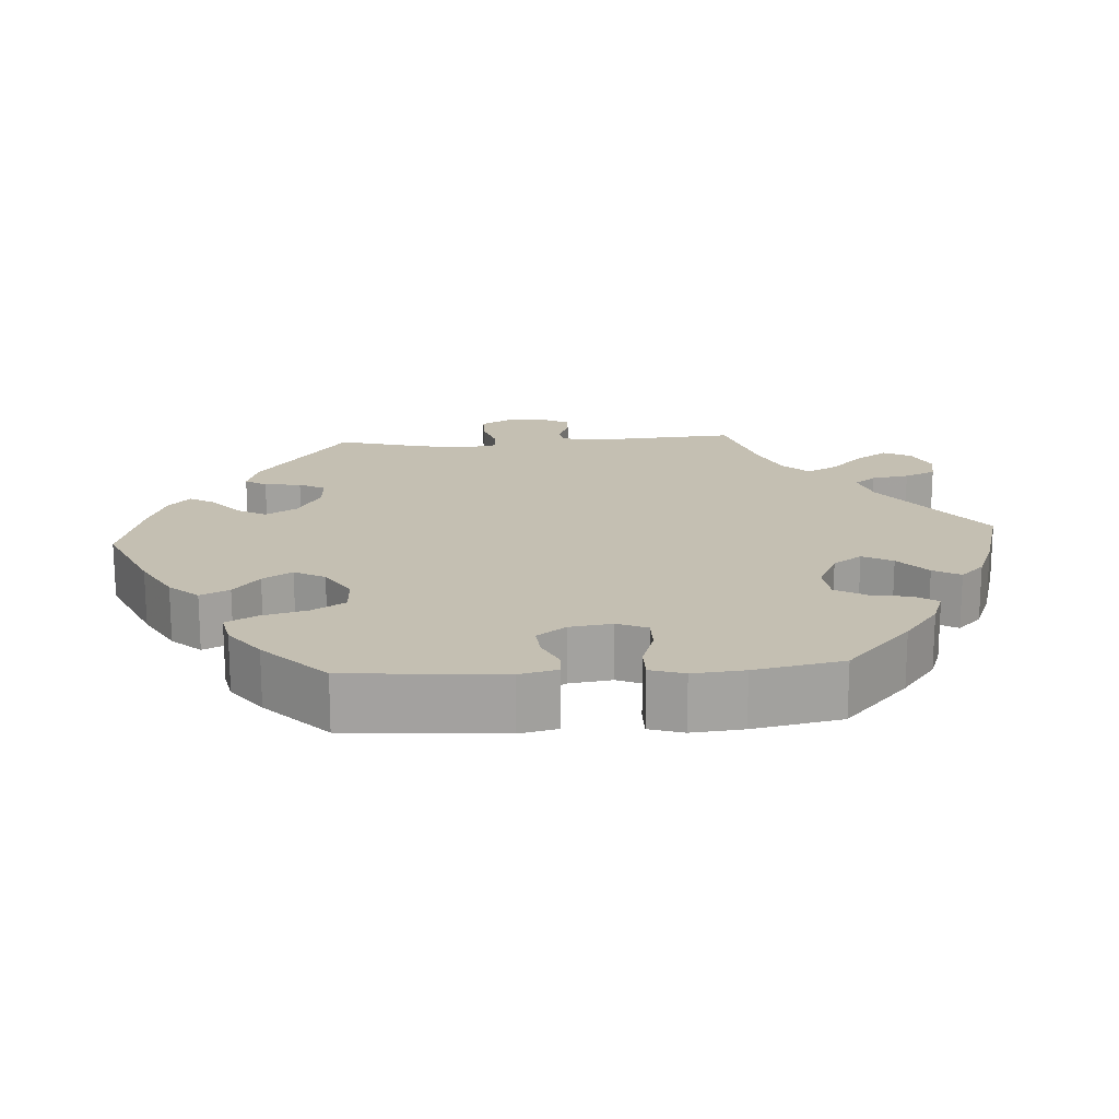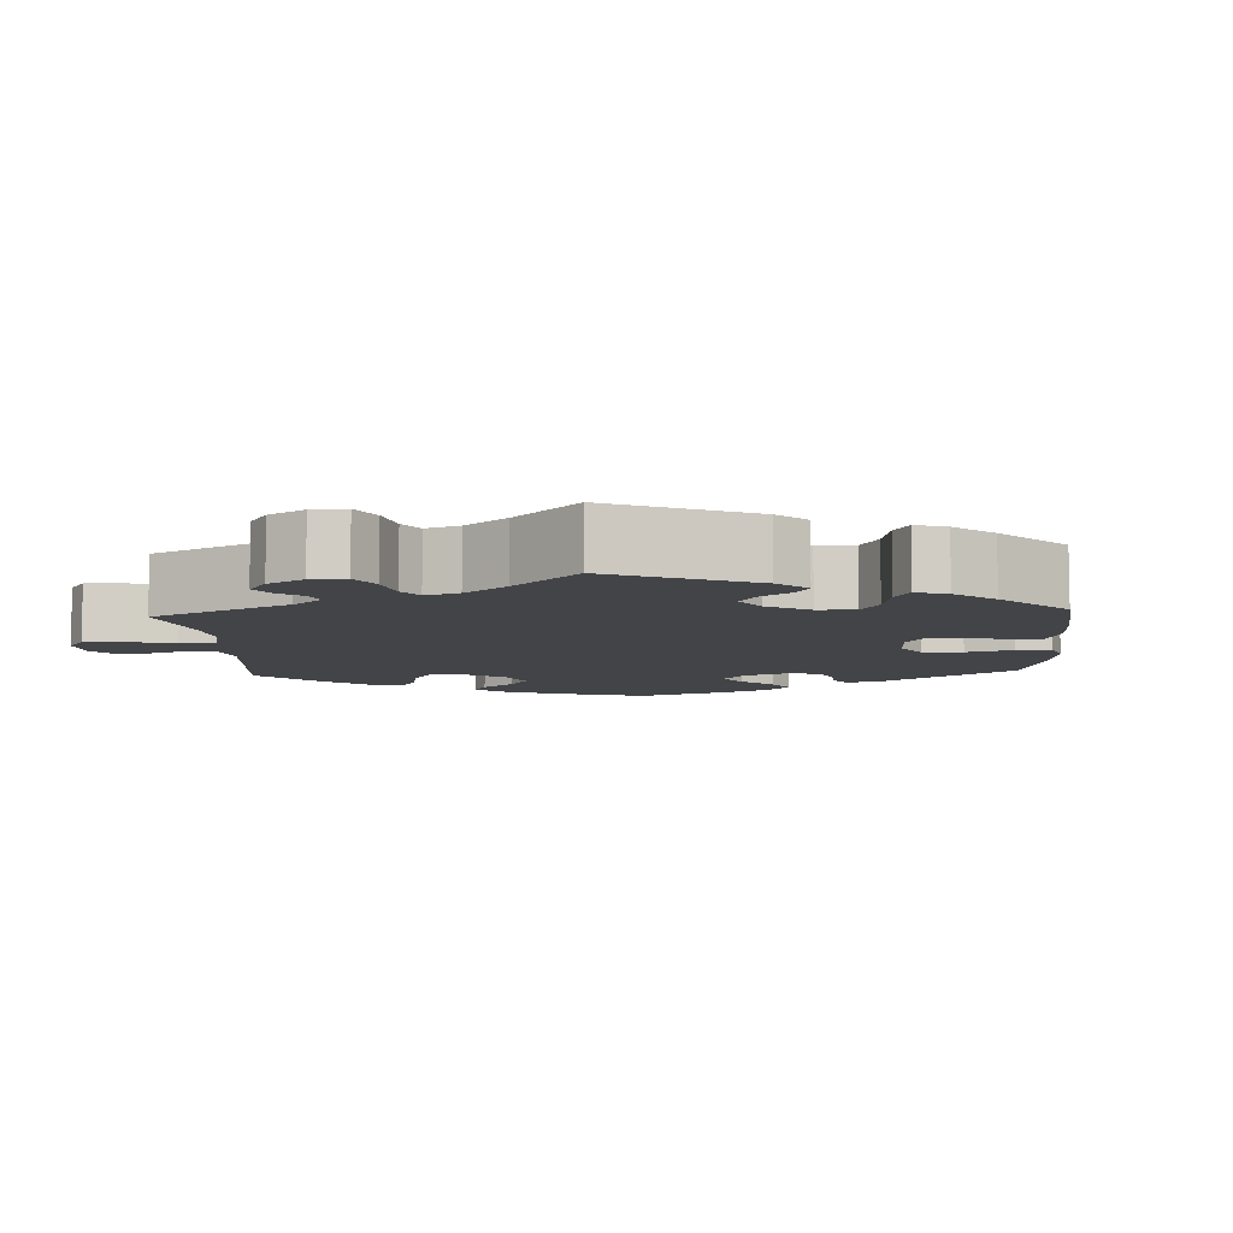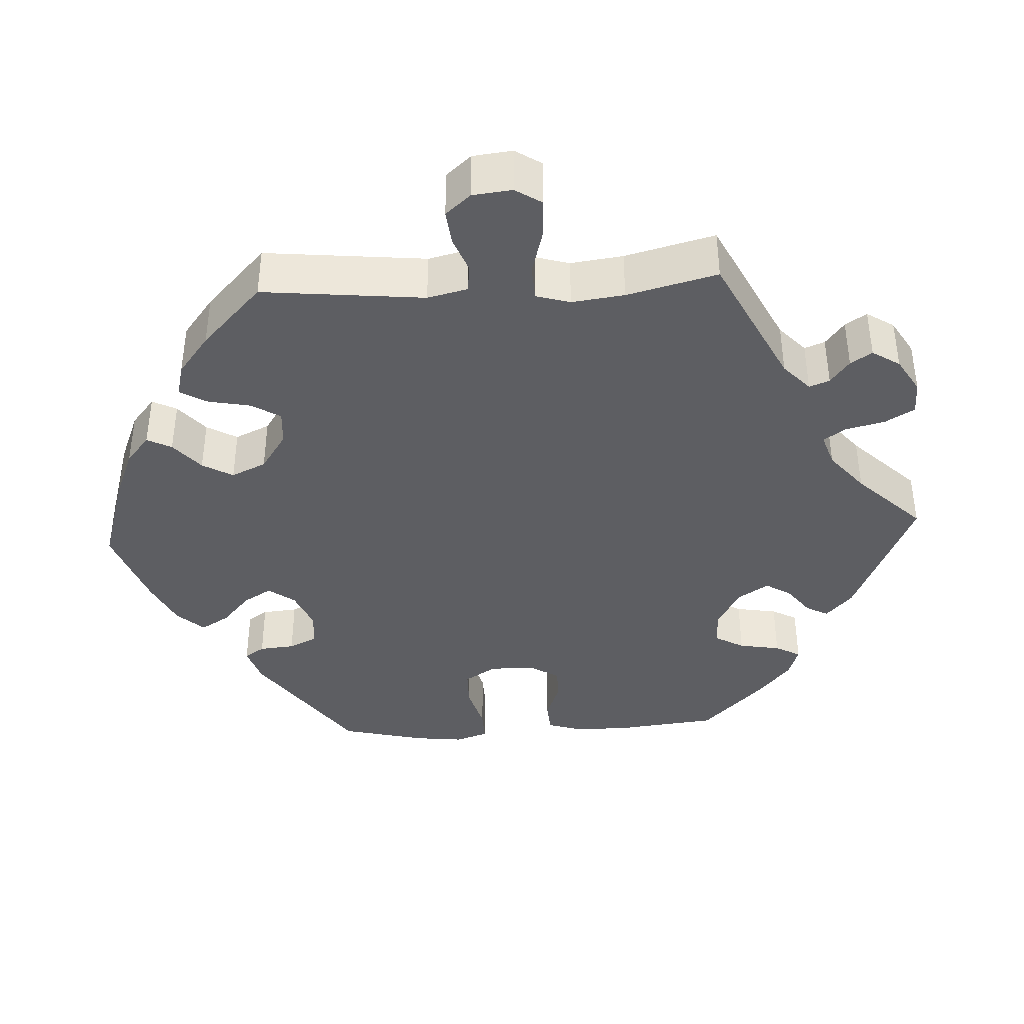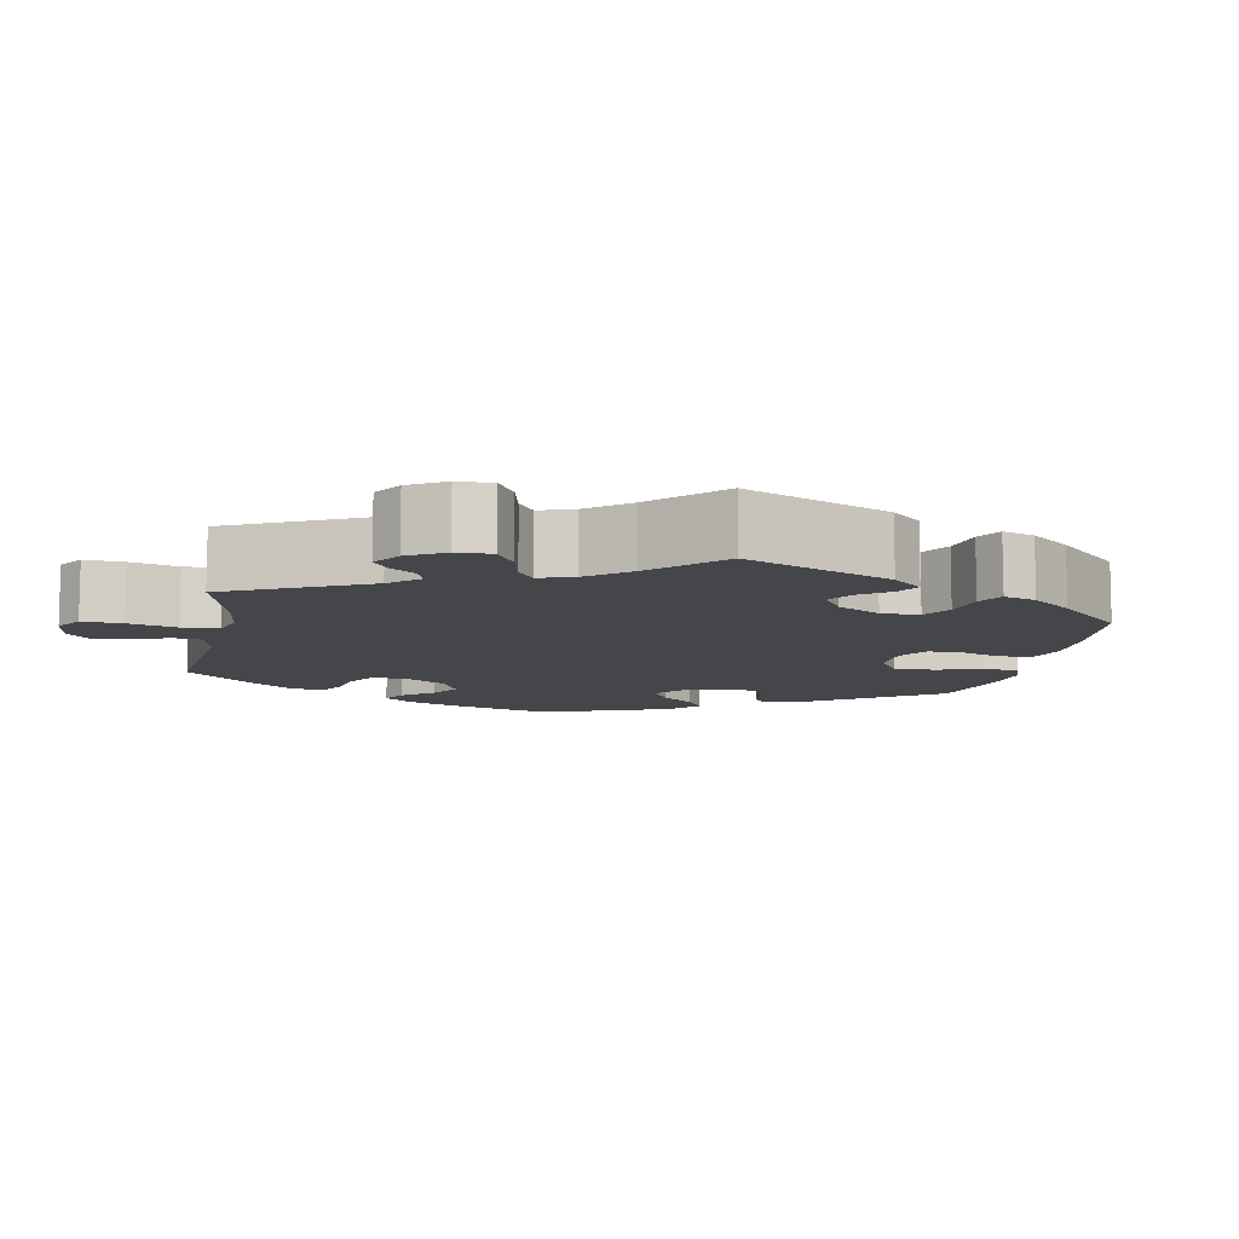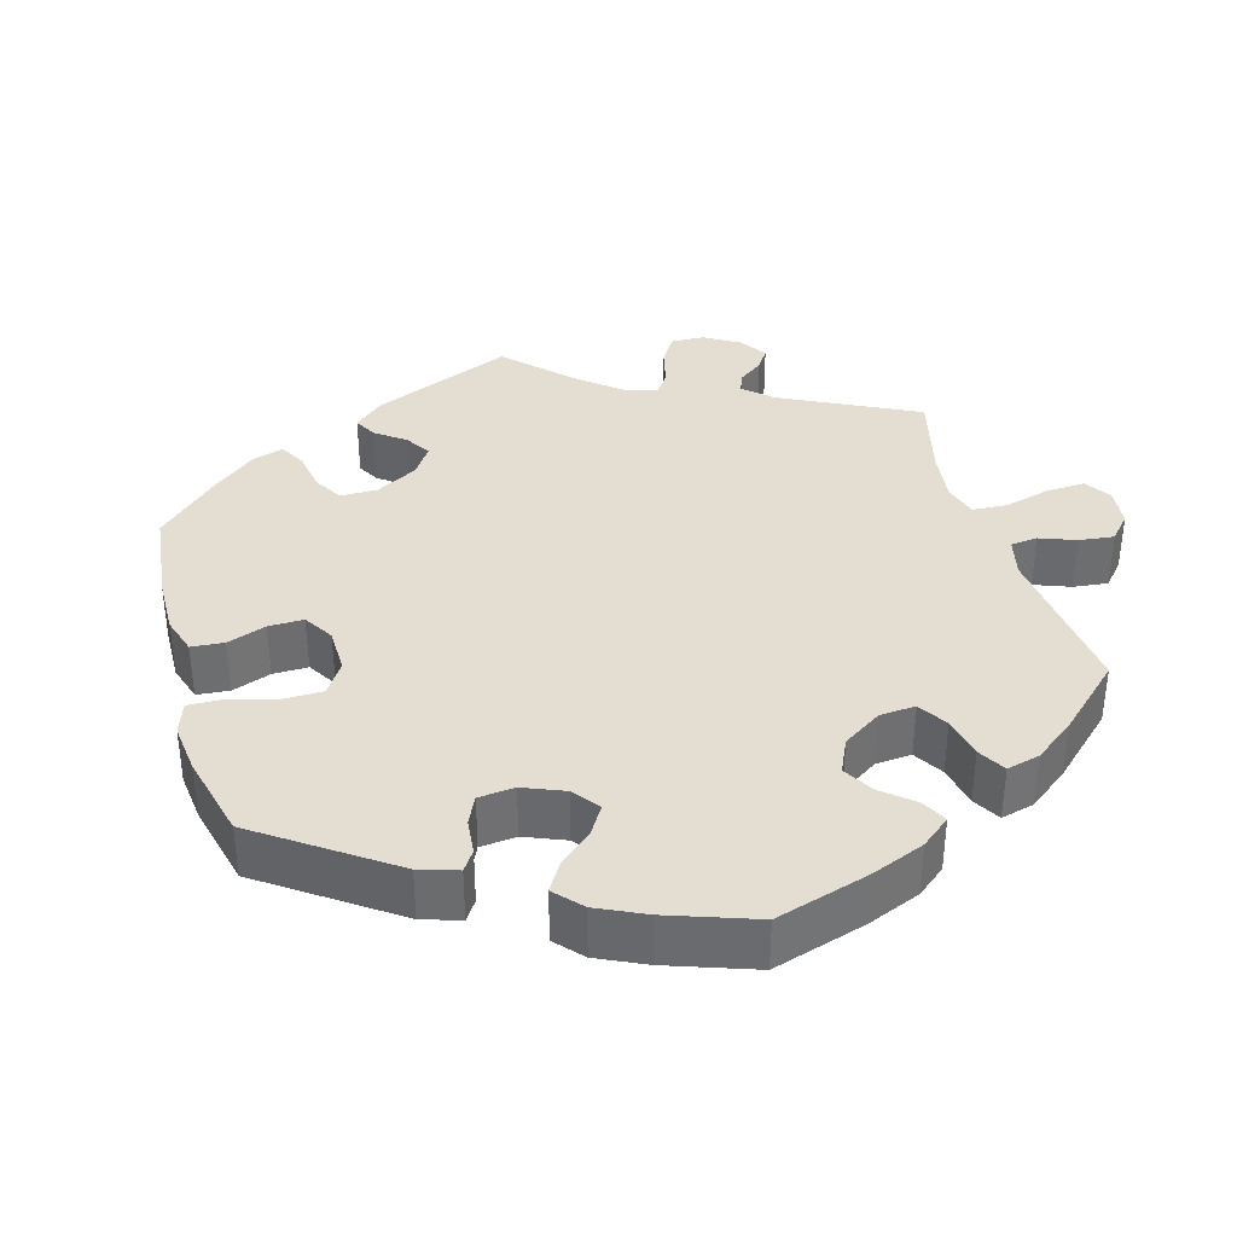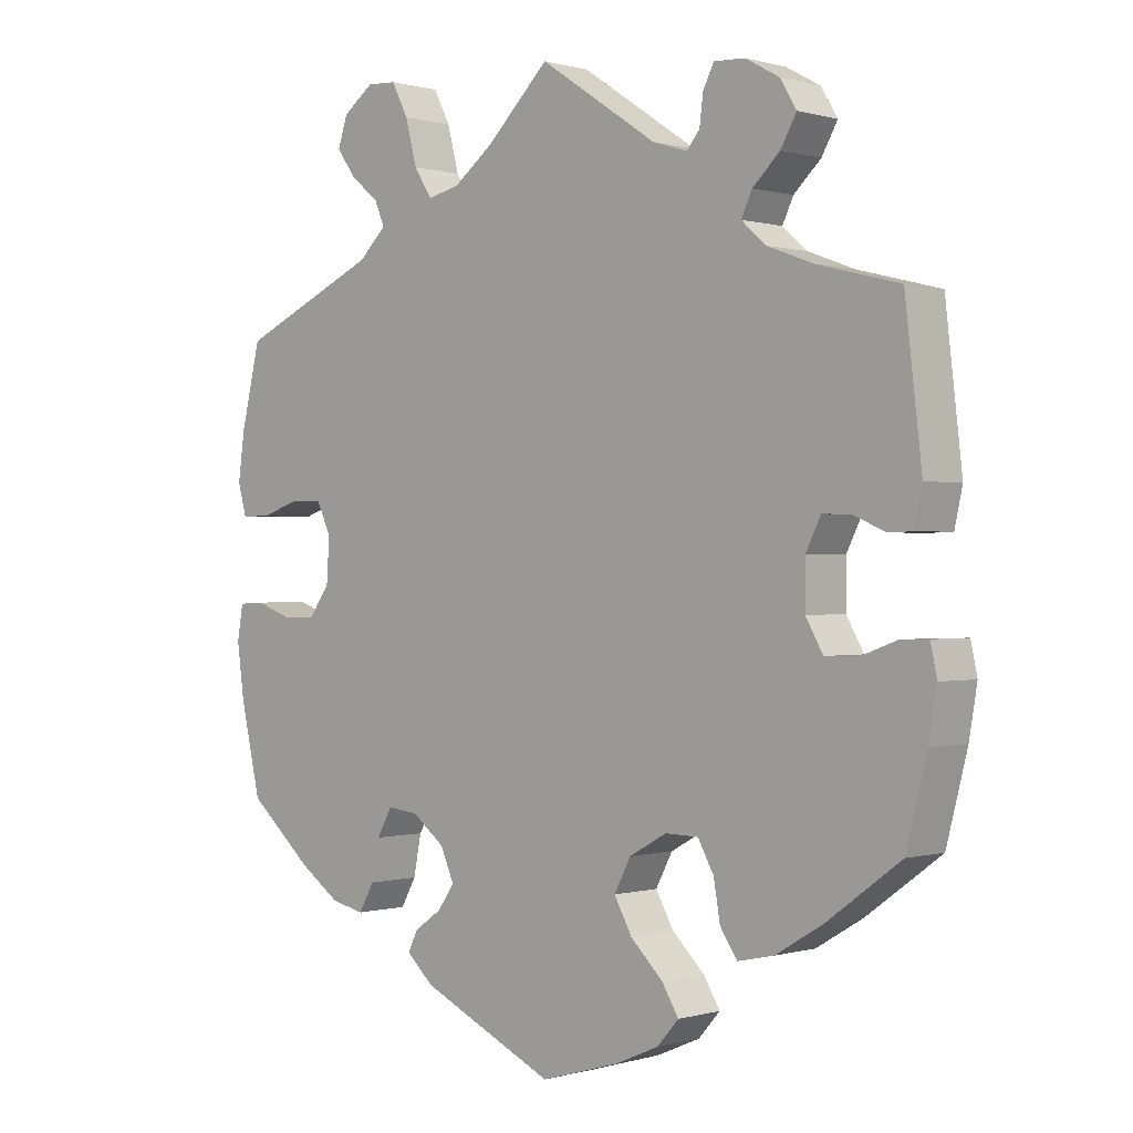
<metadata>
{"format":"obj","ext":"obj","renderer":"f3d","projection":"perspective","resolution":1024,"background":"white","views":[{"elev":17.6,"azim":-154.1,"up":"+Y"},{"elev":-7.7,"azim":63.4,"up":"+Y"},{"elev":-39.1,"azim":-26.9,"up":"+Y"},{"elev":-9.6,"azim":48.7,"up":"+Y"},{"elev":36.3,"azim":-135.7,"up":"+Y"},{"elev":0.1,"azim":43.2,"up":"+Z"}]}
</metadata>
<code>
v -0.529 0.07 -0.165
v -0.539 0.07 -0.091
v -0.531 0.07 -0.043
v -0.495 0.07 -0.041
v -0.445 0.07 -0.059
v -0.399 0.07 -0.059
v -0.37 0.07 -0.018
v -0.366 0.07 0.043
v -0.386 0.07 0.085
v -0.431 0.07 0.086
v -0.484 0.07 0.068
v -0.525 0.07 0.068
v -0.537 0.07 0.111
v -0.528 0.07 0.177
v -0.501 0.07 0.289
v -0.307 0.07 0.376
v -0.268 0.07 0.413
v -0.282 0.07 0.446
v -0.321 0.07 0.478
v -0.348 0.07 0.515
v -0.334 0.07 0.556
v -0.292 0.07 0.587
v -0.251 0.07 0.585
v -0.228 0.07 0.54
v -0.212 0.07 0.479
v -0.187 0.07 0.44
v -0.142 0.07 0.451
v -0.087 0.07 0.493
v 0 0.07 0.578
v 0.164 0.07 0.469
v 0.212 0.07 0.454
v 0.23 0.07 0.476
v 0.235 0.07 0.516
v 0.25 0.07 0.546
v 0.293 0.07 0.544
v 0.34 0.07 0.518
v 0.363 0.07 0.48
v 0.341 0.07 0.441
v 0.303 0.07 0.405
v 0.288 0.07 0.373
v 0.322 0.07 0.343
v 0.386 0.07 0.319
v 0.5 0.07 0.29
v 0.523 0.07 0.091
v 0.512 0.07 0.041
v 0.479 0.07 0.04
v 0.434 0.07 0.059
v 0.395 0.07 0.06
v 0.374 0.07 0.018
v 0.374 0.07 -0.045
v 0.398 0.07 -0.087
v 0.442 0.07 -0.087
v 0.494 0.07 -0.068
v 0.532 0.07 -0.067
v 0.541 0.07 -0.109
v 0.53 0.07 -0.175
v 0.501 0.07 -0.288
v 0.398 0.07 -0.364
v 0.333 0.07 -0.403
v 0.283 0.07 -0.414
v 0.259 0.07 -0.379
v 0.25 0.07 -0.326
v 0.228 0.07 -0.286
v 0.182 0.07 -0.285
v 0.13 0.07 -0.314
v 0.107 0.07 -0.358
v 0.132 0.07 -0.403
v 0.177 0.07 -0.447
v 0.2 0.07 -0.485
v 0.17 0.07 -0.519
v 0.11 0.07 -0.545
v 0 0.07 -0.577
v -0.186 0.07 -0.49
v -0.224 0.07 -0.455
v -0.21 0.07 -0.427
v -0.172 0.07 -0.4
v -0.149 0.07 -0.367
v -0.168 0.07 -0.324
v -0.213 0.07 -0.289
v -0.256 0.07 -0.284
v -0.277 0.07 -0.322
v -0.288 0.07 -0.377
v -0.309 0.07 -0.415
v -0.355 0.07 -0.405
v -0.411 0.07 -0.366
v -0.501 0.07 -0.288
v -0.529 0 -0.165
v -0.539 0 -0.091
v -0.531 0 -0.043
v -0.495 0 -0.041
v -0.445 0 -0.059
v -0.399 0 -0.059
v -0.37 0 -0.018
v -0.366 0 0.043
v -0.386 0 0.085
v -0.431 0 0.086
v -0.484 0 0.068
v -0.525 0 0.068
v -0.537 0 0.111
v -0.528 0 0.177
v -0.501 0 0.289
v -0.307 0 0.376
v -0.268 0 0.413
v -0.282 0 0.446
v -0.321 0 0.478
v -0.348 0 0.515
v -0.334 0 0.556
v -0.292 0 0.587
v -0.251 0 0.585
v -0.228 0 0.54
v -0.212 0 0.479
v -0.187 0 0.44
v -0.142 0 0.451
v -0.087 0 0.493
v 0 0 0.578
v 0.164 0 0.469
v 0.212 0 0.454
v 0.23 0 0.476
v 0.235 0 0.516
v 0.25 0 0.546
v 0.293 0 0.544
v 0.34 0 0.518
v 0.363 0 0.48
v 0.341 0 0.441
v 0.303 0 0.405
v 0.288 0 0.373
v 0.322 0 0.343
v 0.386 0 0.319
v 0.5 0 0.29
v 0.523 0 0.091
v 0.512 0 0.041
v 0.479 0 0.04
v 0.434 0 0.059
v 0.395 0 0.06
v 0.374 0 0.018
v 0.374 0 -0.045
v 0.398 0 -0.087
v 0.442 0 -0.087
v 0.494 0 -0.068
v 0.532 0 -0.067
v 0.541 0 -0.109
v 0.53 0 -0.175
v 0.501 0 -0.288
v 0.398 0 -0.364
v 0.333 0 -0.403
v 0.283 0 -0.414
v 0.259 0 -0.379
v 0.25 0 -0.326
v 0.228 0 -0.286
v 0.182 0 -0.285
v 0.13 0 -0.314
v 0.107 0 -0.358
v 0.132 0 -0.403
v 0.177 0 -0.447
v 0.2 0 -0.485
v 0.17 0 -0.519
v 0.11 0 -0.545
v 0 0 -0.577
v -0.186 0 -0.49
v -0.224 0 -0.455
v -0.21 0 -0.427
v -0.172 0 -0.4
v -0.149 0 -0.367
v -0.168 0 -0.324
v -0.213 0 -0.289
v -0.256 0 -0.284
v -0.277 0 -0.322
v -0.288 0 -0.377
v -0.309 0 -0.415
v -0.355 0 -0.405
v -0.411 0 -0.366
v -0.501 0 -0.288
f 81 82 83 84
f 80 81 84 85
f 73 74 75 76
f 73 76 77
f 72 73 77
f 71 72 77 78
f 67 68 69 70
f 66 67 70 71
f 59 60 61 62
f 59 62 63
f 58 59 63
f 57 58 63
f 56 57 63 64
f 52 53 54 55
f 51 52 55 56
f 44 45 46 47
f 42 43 44 47
f 41 42 47 48
f 40 41 48 49
f 36 37 38 39
f 36 39 40
f 35 36 40
f 32 33 34 35
f 31 32 35 40
f 30 31 40 49
f 28 29 30 49
f 22 23 24 25
f 22 25 26
f 21 22 26
f 18 19 20 21
f 18 21 26
f 17 18 26
f 16 17 26 27
f 14 15 16
f 13 14 16 27
f 10 11 12 13
f 9 10 13 27
f 2 3 4 5
f 2 5 6
f 1 2 6
f 80 85 86 1
f 66 71 78
f 65 66 78 79
f 64 65 79 80
f 51 56 64 80
f 27 28 49 50
f 8 9 27 50
f 7 8 50 51
f 6 7 51 80
f 1 6 80
f 170 169 168 167
f 171 170 167 166
f 162 161 160 159
f 163 162 159
f 163 159 158
f 164 163 158 157
f 156 155 154 153
f 157 156 153 152
f 148 147 146 145
f 149 148 145
f 149 145 144
f 149 144 143
f 150 149 143 142
f 141 140 139 138
f 142 141 138 137
f 133 132 131 130
f 133 130 129 128
f 134 133 128 127
f 135 134 127 126
f 125 124 123 122
f 126 125 122
f 126 122 121
f 121 120 119 118
f 126 121 118 117
f 135 126 117 116
f 135 116 115 114
f 111 110 109 108
f 112 111 108
f 112 108 107
f 107 106 105 104
f 112 107 104
f 112 104 103
f 113 112 103 102
f 102 101 100
f 113 102 100 99
f 99 98 97 96
f 113 99 96 95
f 91 90 89 88
f 92 91 88
f 92 88 87
f 87 172 171 166
f 164 157 152
f 165 164 152 151
f 166 165 151 150
f 166 150 142 137
f 136 135 114 113
f 136 113 95 94
f 137 136 94 93
f 166 137 93 92
f 166 92 87
f 1 87 88 2
f 2 88 89 3
f 3 89 90 4
f 4 90 91 5
f 5 91 92 6
f 6 92 93 7
f 7 93 94 8
f 8 94 95 9
f 9 95 96 10
f 10 96 97 11
f 11 97 98 12
f 12 98 99 13
f 13 99 100 14
f 14 100 101 15
f 15 101 102 16
f 16 102 103 17
f 17 103 104 18
f 18 104 105 19
f 19 105 106 20
f 20 106 107 21
f 21 107 108 22
f 22 108 109 23
f 23 109 110 24
f 24 110 111 25
f 25 111 112 26
f 26 112 113 27
f 27 113 114 28
f 28 114 115 29
f 29 115 116 30
f 30 116 117 31
f 31 117 118 32
f 32 118 119 33
f 33 119 120 34
f 34 120 121 35
f 35 121 122 36
f 36 122 123 37
f 37 123 124 38
f 38 124 125 39
f 39 125 126 40
f 40 126 127 41
f 41 127 128 42
f 42 128 129 43
f 43 129 130 44
f 44 130 131 45
f 45 131 132 46
f 46 132 133 47
f 47 133 134 48
f 48 134 135 49
f 49 135 136 50
f 50 136 137 51
f 51 137 138 52
f 52 138 139 53
f 53 139 140 54
f 54 140 141 55
f 55 141 142 56
f 56 142 143 57
f 57 143 144 58
f 58 144 145 59
f 59 145 146 60
f 60 146 147 61
f 61 147 148 62
f 62 148 149 63
f 63 149 150 64
f 64 150 151 65
f 65 151 152 66
f 66 152 153 67
f 67 153 154 68
f 68 154 155 69
f 69 155 156 70
f 70 156 157 71
f 71 157 158 72
f 72 158 159 73
f 73 159 160 74
f 74 160 161 75
f 75 161 162 76
f 76 162 163 77
f 77 163 164 78
f 78 164 165 79
f 79 165 166 80
f 80 166 167 81
f 81 167 168 82
f 82 168 169 83
f 83 169 170 84
f 84 170 171 85
f 85 171 172 86
f 86 172 87 1

</code>
